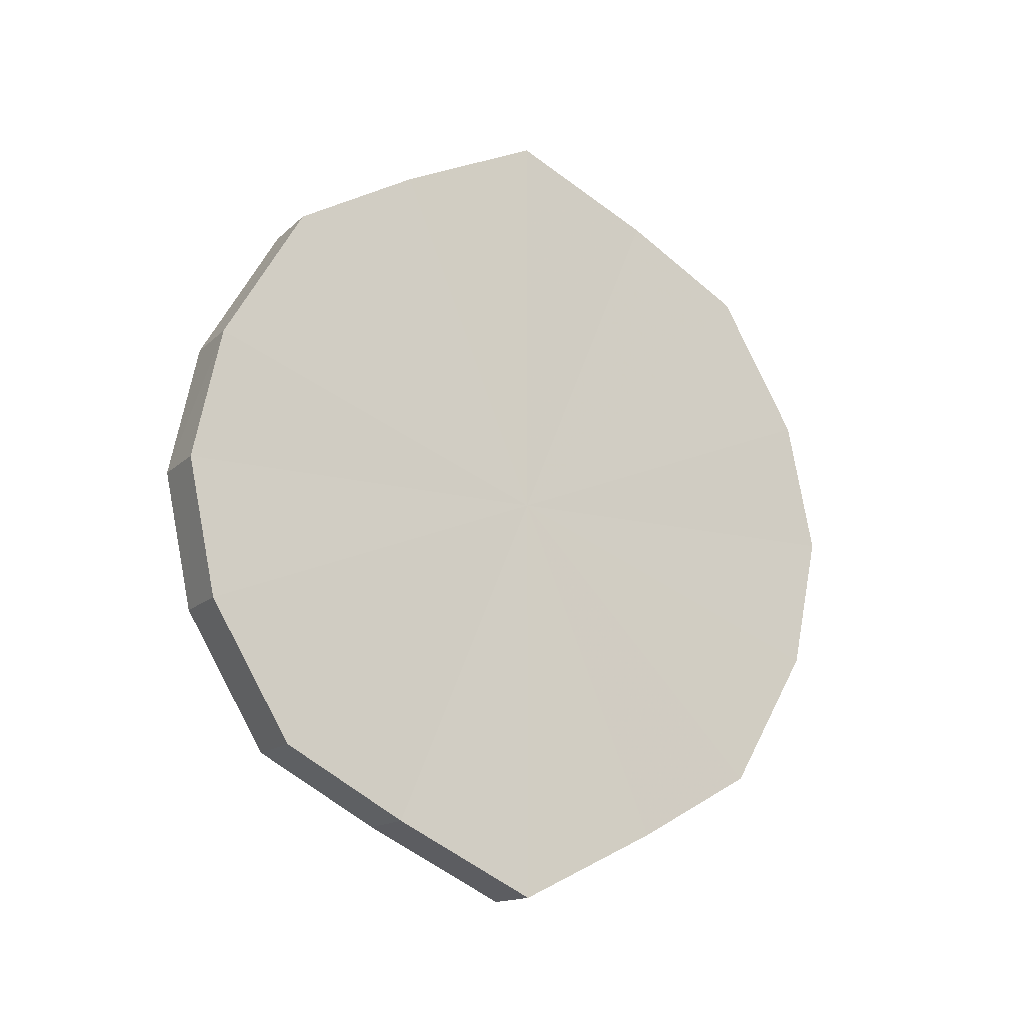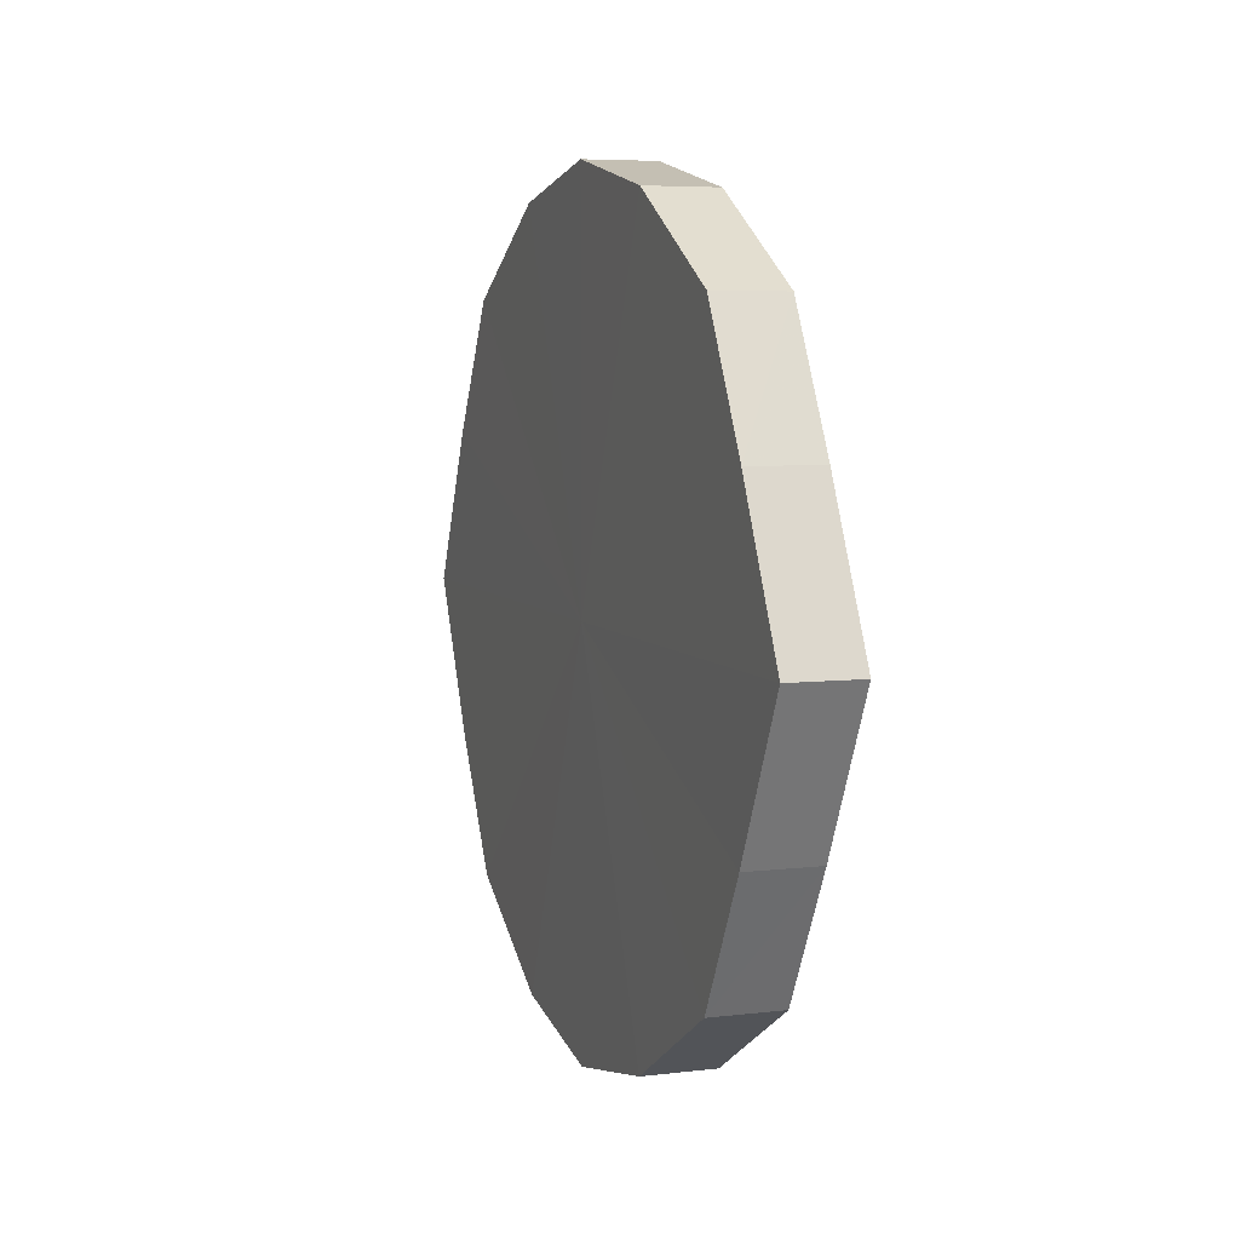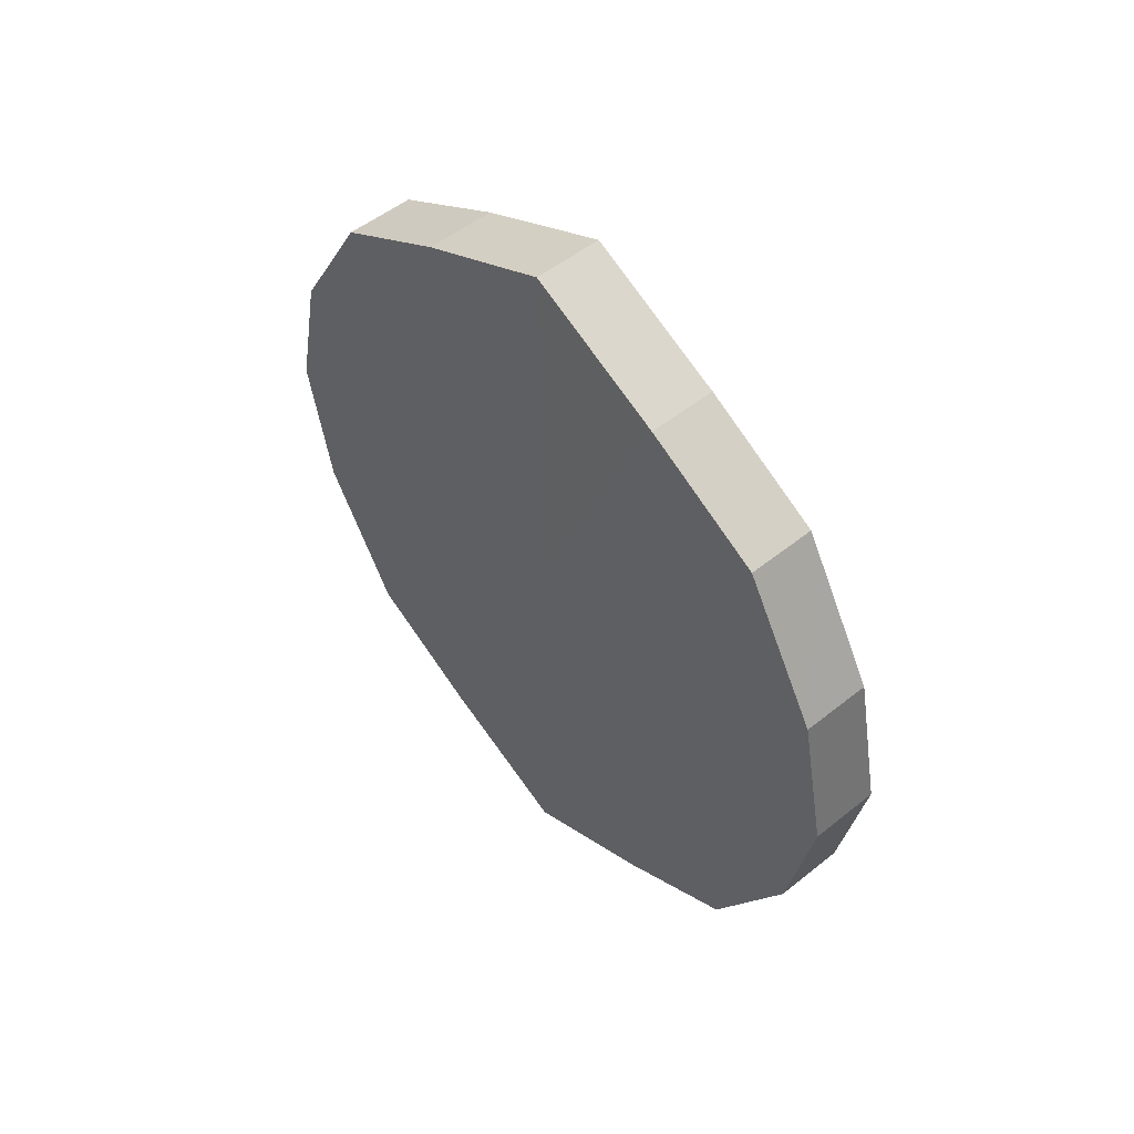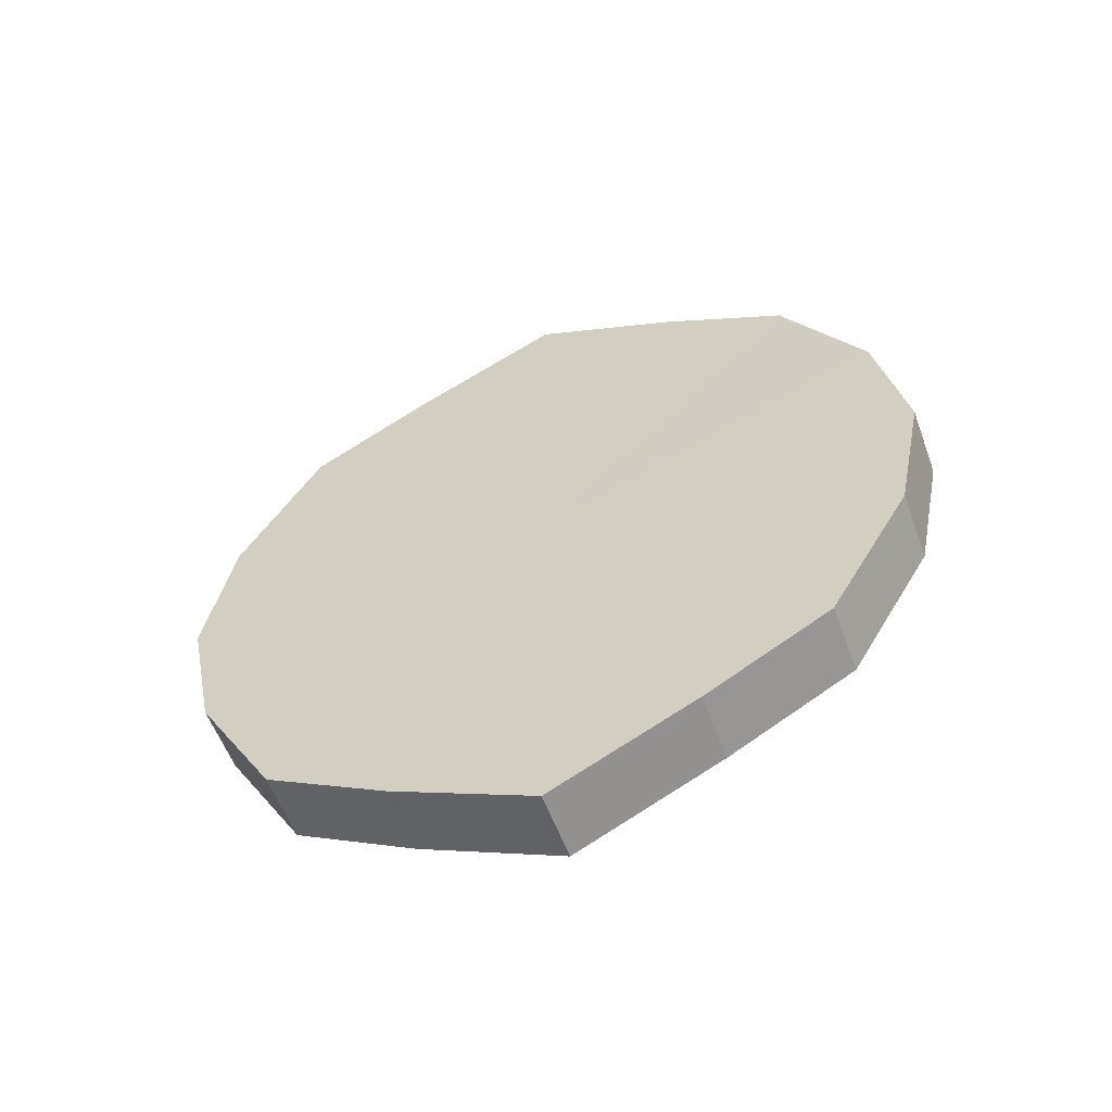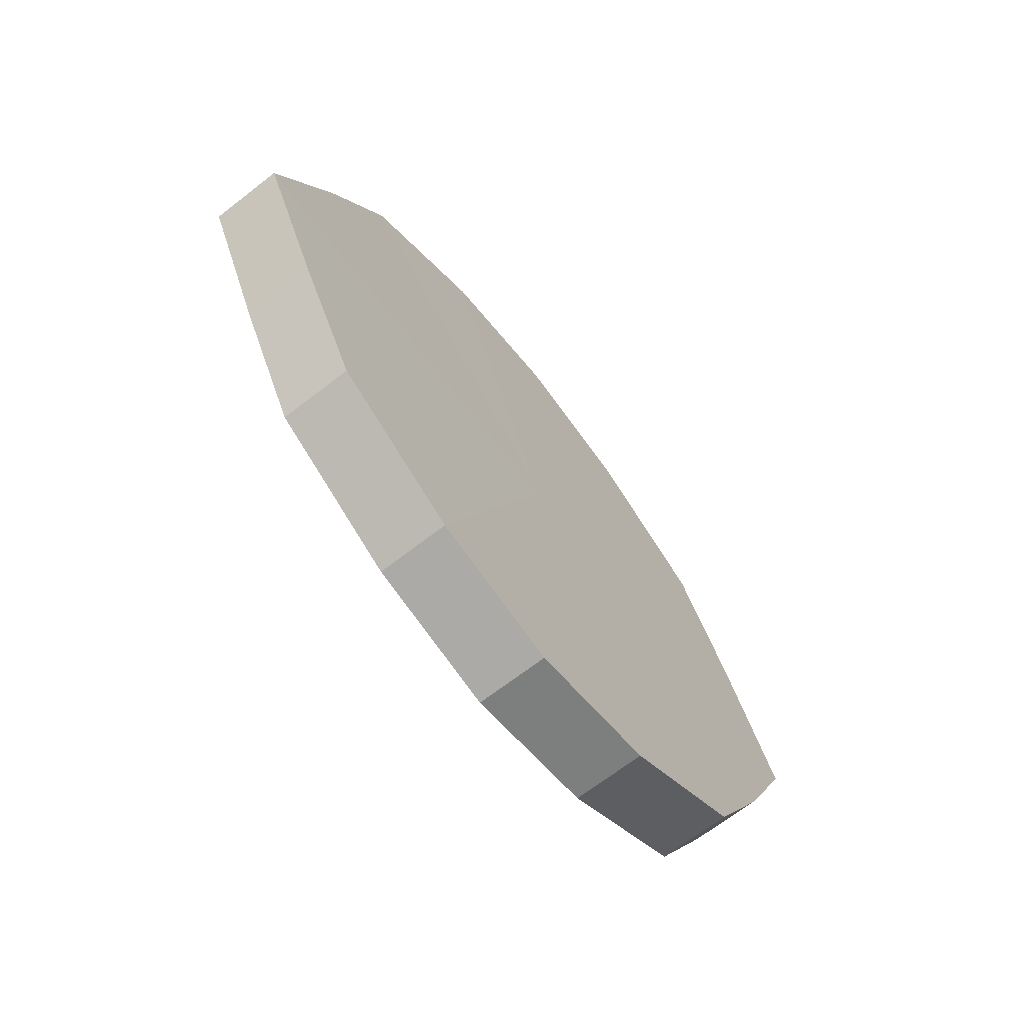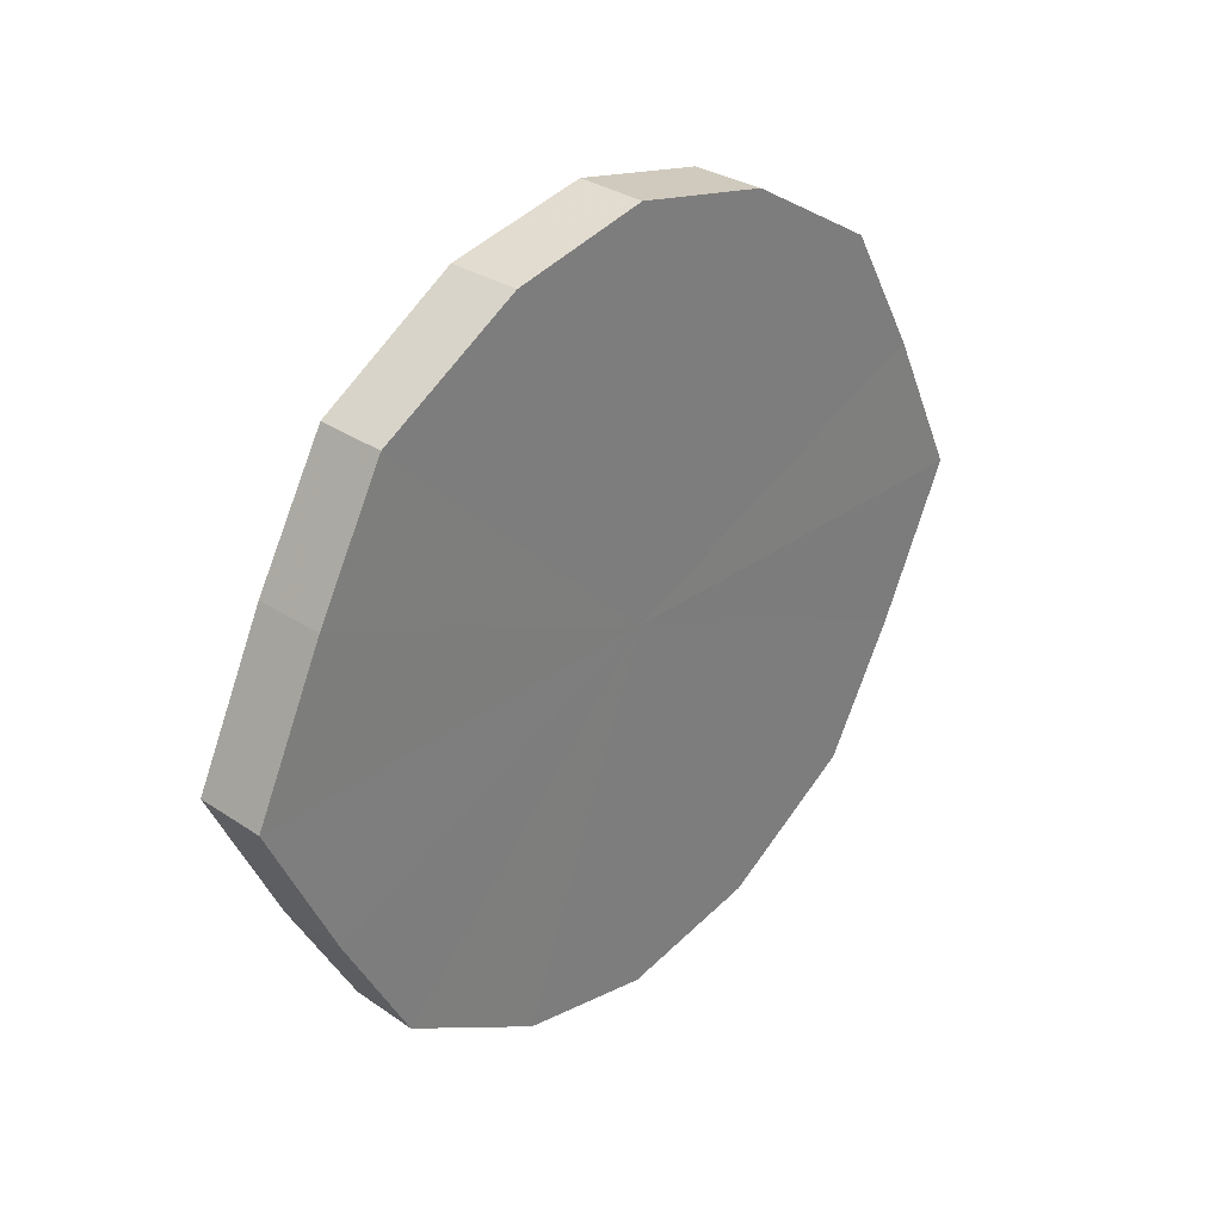
<metadata>
{"format":"obj","ext":"obj","renderer":"f3d","projection":"perspective","resolution":1024,"background":"white","views":[{"elev":-14.9,"azim":61.0,"up":"+Y"},{"elev":6.2,"azim":-19.9,"up":"+Z"},{"elev":51.6,"azim":138.9,"up":"+Y"},{"elev":-56.7,"azim":110.5,"up":"+Y"},{"elev":-68.0,"azim":37.8,"up":"+Z"},{"elev":30.9,"azim":43.5,"up":"+Z"}]}
</metadata>
<code>
o 31561
v 2159 1870 14.2
v 2159 1870 14.22
v 2159 1870 14.2
v 2159 1870 14.24
v 2159 1870 14.22
v 2159 1870 14.18
v 2159 1870 14.18
v 2159 1870 14.25
v 2159 1870 14.24
v 2159 1870 14.16
v 2159 1870 14.16
v 2159 1870 14.26
v 2159 1870 14.25
v 2159 1870 14.15
v 2159 1870 14.15
v 2159 1870 14.25
v 2159 1870 14.26
v 2159 1870 14.15
v 2159 1870 14.15
v 2159 1870 14.24
v 2159 1870 14.25
v 2159 1870 14.15
v 2159 1870 14.15
v 2159 1870 14.22
v 2159 1870 14.24
v 2159 1870 14.16
v 2159 1870 14.16
v 2159 1870 14.2
v 2159 1870 14.22
v 2159 1870 14.18
v 2159 1870 14.18
v 2159 1870 14.2
v 2159 1870 14.2
v 2159 1870 14.22
v 2159 1870 14.22
v 2159 1870 14.24
v 2159 1870 14.24
v 2159 1870 14.18
v 2159 1870 14.2
v 2159 1870 14.16
v 2159 1870 14.18
v 2159 1870 14.25
v 2159 1870 14.25
v 2159 1870 14.15
v 2159 1870 14.16
v 2159 1870 14.15
v 2159 1870 14.15
v 2159 1870 14.26
v 2159 1870 14.26
v 2159 1870 14.15
v 2159 1870 14.15
v 2159 1870 14.16
v 2159 1870 14.15
v 2159 1870 14.25
v 2159 1870 14.25
v 2159 1870 14.18
v 2159 1870 14.16
v 2159 1870 14.2
v 2159 1870 14.18
v 2159 1870 14.24
v 2159 1870 14.24
v 2159 1870 14.22
v 2159 1870 14.2
v 2159 1870 14.22
v 2159 1870 14.2
v 2159 1870 14.22
v 2159 1870 14.2
v 2159 1870 14.24
v 2159 1870 14.18
v 2159 1870 14.25
v 2159 1870 14.16
v 2159 1870 14.26
v 2159 1870 14.15
v 2159 1870 14.25
v 2159 1870 14.15
v 2159 1870 14.24
v 2159 1870 14.15
v 2159 1870 14.22
v 2159 1870 14.16
v 2159 1870 14.2
v 2159 1870 14.18
v 2159 1870 14.2
v 2159 1870 14.2
v 2159 1870 14.22
v 2159 1870 14.18
v 2159 1870 14.24
v 2159 1870 14.16
v 2159 1870 14.25
v 2159 1870 14.15
v 2159 1870 14.26
v 2159 1870 14.15
v 2159 1870 14.25
v 2159 1870 14.15
v 2159 1870 14.24
v 2159 1870 14.16
v 2159 1870 14.22
v 2159 1870 14.18
v 2159 1870 14.2
f 1 2 3
f 2 4 5
f 6 1 7
f 4 8 9
f 10 6 11
f 8 12 13
f 14 10 15
f 12 16 17
f 18 14 19
f 16 20 21
f 22 18 23
f 20 24 25
f 26 22 27
f 24 28 29
f 30 26 31
f 28 30 32
f 33 34 35
f 35 36 37
f 38 39 33
f 40 41 38
f 37 42 43
f 44 45 40
f 46 47 44
f 43 48 49
f 50 51 46
f 52 53 50
f 49 54 55
f 56 57 52
f 58 59 56
f 55 60 61
f 62 63 58
f 61 64 62
f 65 66 67
f 65 68 66
f 65 67 69
f 65 70 68
f 65 69 71
f 65 72 70
f 65 71 73
f 65 74 72
f 65 73 75
f 65 76 74
f 65 75 77
f 65 78 76
f 65 77 79
f 65 80 78
f 65 79 81
f 65 81 80
f 82 83 84
f 82 85 83
f 82 84 86
f 82 87 85
f 82 86 88
f 82 89 87
f 82 88 90
f 82 91 89
f 82 90 92
f 82 93 91
f 82 92 94
f 82 95 93
f 82 94 96
f 82 97 95
f 82 96 98
f 82 98 97

</code>
